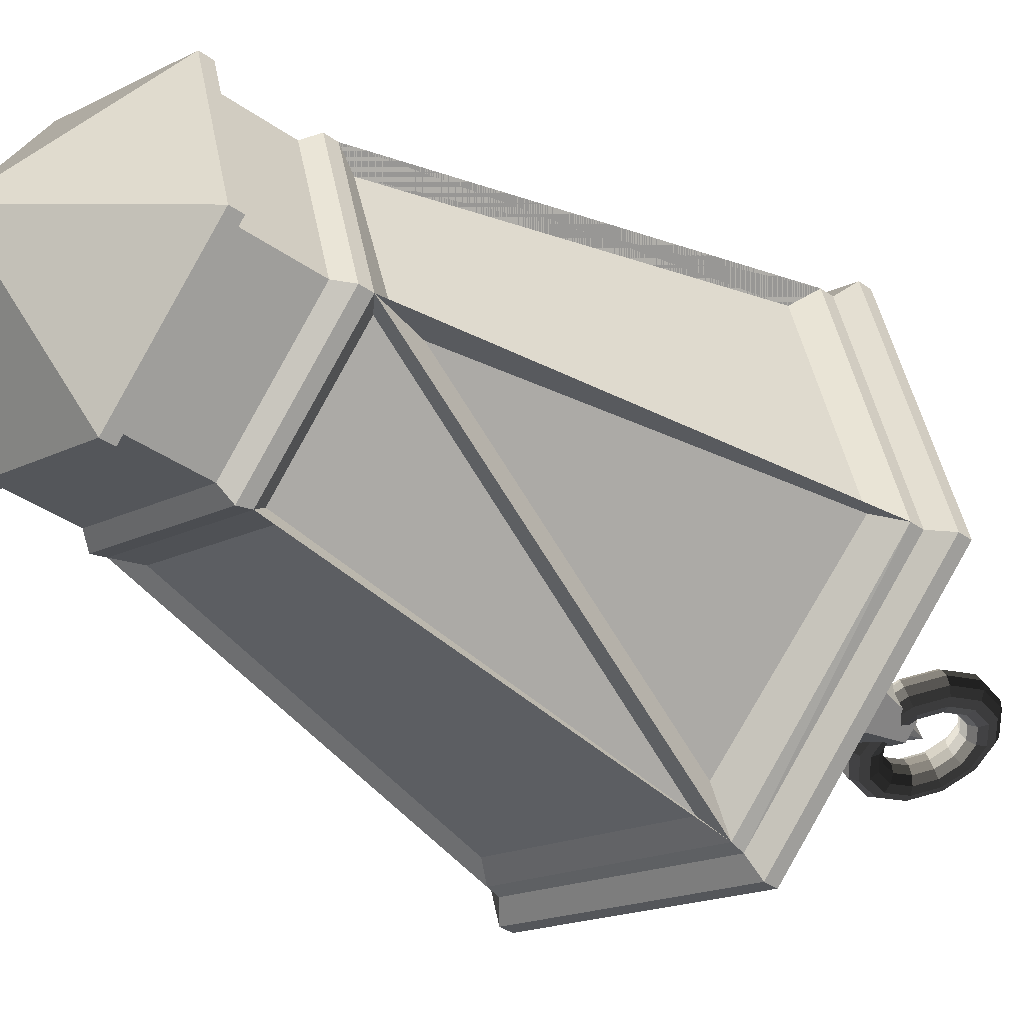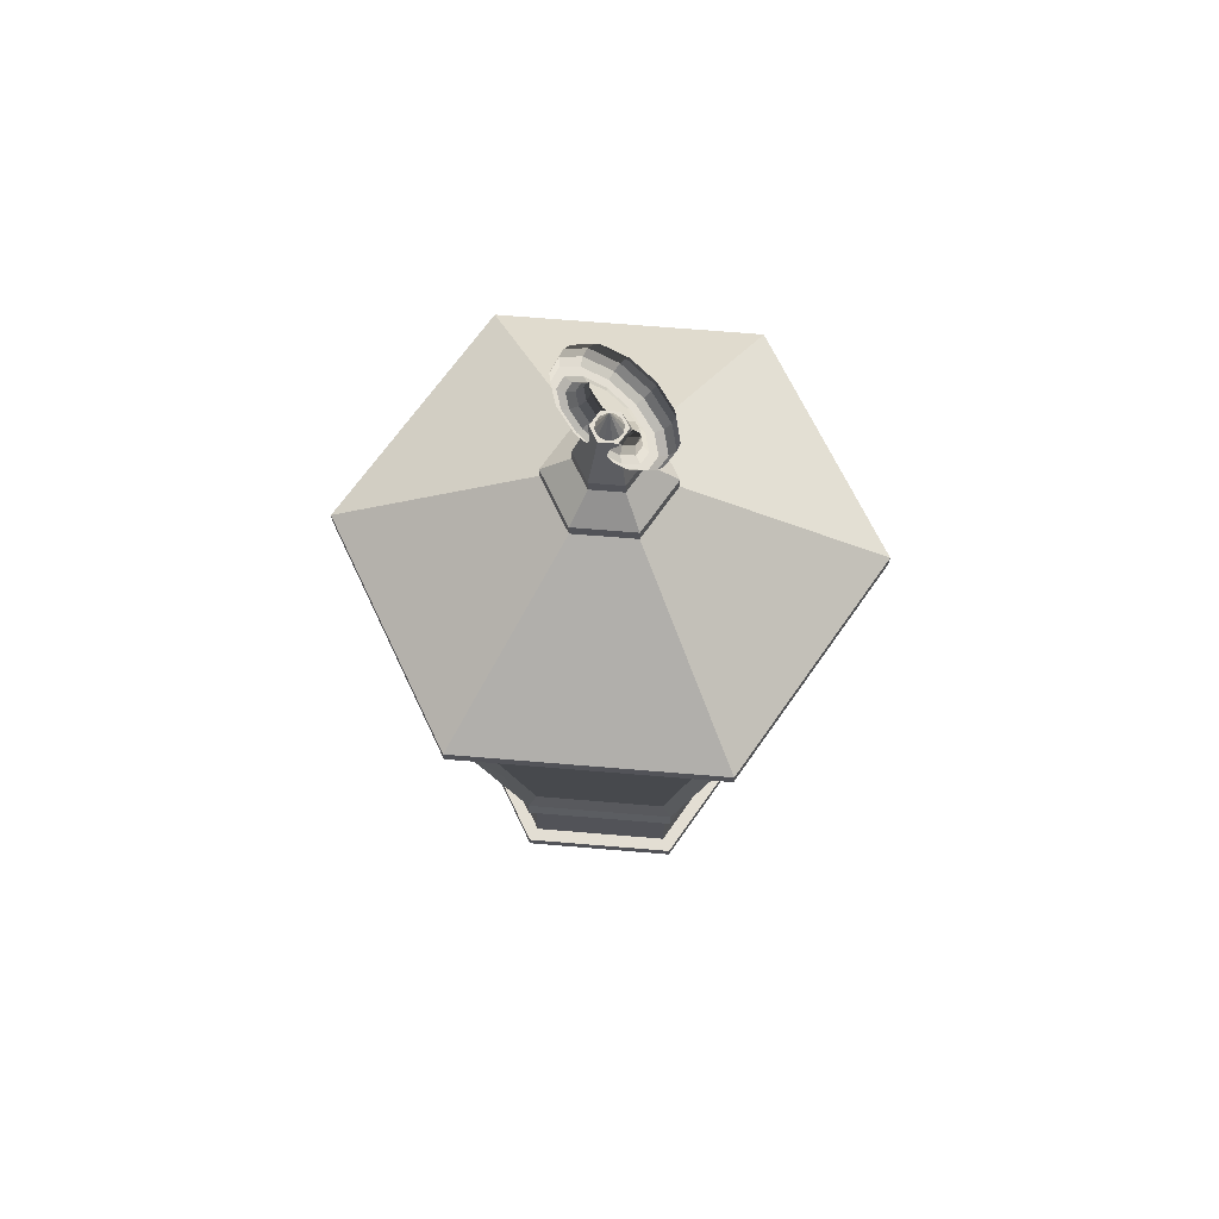
<metadata>
{"format":"obj","ext":"obj","renderer":"f3d","projection":"perspective","resolution":1024,"background":"white","views":[{"elev":-35.7,"azim":46.6,"up":"+Z"},{"elev":67.2,"azim":-160.2,"up":"+Y"}]}
</metadata>
<code>
v 0.08672 -0.2857 0.08291
v 0.1178 -0.2857 -0.033
v 0.02022 -0.3457 -0.006857
v 0.0153 -0.3457 0.01149
v 0.1178 -0.2757 -0.033
v 0.08672 -0.2757 0.08291
v 0.03293 -0.2757 -0.1179
v 0.03293 -0.2857 -0.1179
v -0.08298 -0.2757 -0.08679
v -0.08298 -0.2857 -0.08679
v -0.114 -0.2757 0.02912
v -0.114 -0.2857 0.02912
v -0.02919 -0.2757 0.114
v -0.02919 -0.2857 0.114
v -0.1024 -0.2757 0.02601
v -0.02608 -0.2757 0.1024
v -0.0745 -0.2757 -0.07831
v 0.02982 -0.2757 -0.1063
v 0.1062 -0.2757 -0.02989
v 0.07824 -0.2757 0.07443
v -0.1024 -0.2157 0.02601
v -0.02608 -0.2157 0.1024
v -0.0745 -0.2157 -0.07831
v 0.02982 -0.2157 -0.1063
v 0.1062 -0.2157 -0.02989
v 0.07824 -0.2157 0.07443
v -0.1117 -0.2057 0.0285
v -0.02857 -0.2057 0.1117
v -0.08129 -0.2057 -0.08511
v 0.03231 -0.2057 -0.1155
v 0.1155 -0.2057 -0.03238
v 0.08504 -0.2057 0.08122
v -0.1117 -0.1957 0.0285
v -0.02857 -0.1957 0.1117
v 0.03296 -0.1953 -0.1131
v -0.08065 -0.1953 -0.0827
v 0.1155 -0.1957 -0.03238
v 0.08504 -0.1957 0.08122
v -0.1059 -0.1793 0.02417
v -0.02919 -0.1792 0.104
v -0.07796 -0.1788 -0.07591
v 0.0269 -0.1764 -0.1089
v -0.07331 -0.1764 -0.08209
v 0.1812 0.1043 -0.04999
v 0.1654 0.08995 -0.04375
v 0.1051 -0.1548 -0.03221
v 0.07711 -0.1785 0.07435
v 0.1068 -0.1774 -0.02806
v -0.04618 0.1043 0.1774
v -0.1774 0.1043 0.04611
v -0.1774 0.1143 0.04611
v -0.04618 0.1143 0.1774
v -0.1288 0.1047 -0.1308
v -0.1294 0.1143 -0.1332
v 0.05056 0.1047 -0.1789
v 0.04992 0.1143 -0.1813
v 0.1812 0.1143 -0.04999
v 0.1331 0.1043 0.1293
v 0.1331 0.1143 0.1293
v -0.1915 0.1243 0.04986
v -0.04993 0.1243 0.1914
v -0.1397 0.1243 -0.1435
v 0.05367 0.1243 -0.1953
v 0.1952 0.1243 -0.05374
v 0.1434 0.1243 0.1396
v -0.1915 0.1343 0.04986
v -0.04993 0.1343 0.1914
v -0.1397 0.1343 -0.1435
v 0.05367 0.1343 -0.1953
v 0.1952 0.1343 -0.05374
v 0.1434 0.1343 0.1396
v -0.0442 0.2243 0.0104
v -0.01047 0.2243 0.04413
v -0.03185 0.2243 -0.03567
v 0.01422 0.2243 -0.04801
v 0.04794 0.2243 -0.01429
v 0.0356 0.2243 0.03178
v -0.0442 0.2343 0.0104
v -0.01047 0.2343 0.04413
v -0.03185 0.2343 -0.03567
v 0.01422 0.2343 -0.04801
v 0.04794 0.2343 -0.01429
v 0.0356 0.2343 0.03178
v -0.02261 0.2543 0.004619
v -0.004689 0.2543 0.02254
v -0.01605 0.2543 -0.01986
v 0.008432 0.2543 -0.02642
v 0.02635 0.2543 -0.008501
v 0.01979 0.2543 0.01598
v -0.02261 0.2643 0.004619
v -0.004689 0.2643 0.02254
v -0.01605 0.2643 -0.01986
v 0.008432 0.2643 -0.02642
v 0.02635 0.2643 -0.008501
v 0.01979 0.2643 0.01598
v -0.01114 0.3043 0.001545
v -0.001615 0.3043 0.01107
v -0.007654 0.3043 -0.01147
v 0.005358 0.3043 -0.01495
v 0.01488 0.3043 -0.005427
v 0.0114 0.3043 0.007584
v 0.006788 -0.3457 -0.02029
v -0.01156 -0.3457 -0.01537
v -0.01648 -0.3457 0.002976
v -0.003045 -0.3457 0.01641
v 0.04244 0.08822 -0.1669
v -0.1157 0.08822 -0.1245
v -0.1213 0.09117 -0.1192
v -0.1651 0.09073 0.04001
v -0.04504 0.09081 0.1631
v 0.1204 0.09154 0.1176
v 0.02534 -0.1822 -0.1014
v 0.05254 0.08858 -0.1509
v 0.09961 -0.1826 -0.02875
v 0.00245 0.3644 -0.005826
v 0.02043 0.3593 -0.0005914
v 0.02271 0.3644 0.00261
v 0.001734 0.3704 -0.003497
v 0.02334 0.3678 0.008111
v 0.0001716 0.3744 0.001366
v 0.02215 0.3684 0.01444
v -0.001818 0.3753 0.007459
v 0.01946 0.3662 0.01989
v -0.003701 0.3728 0.01315
v 0.016 0.3617 0.02302
v -0.004974 0.3677 0.01691
v 0.01268 0.3562 0.02298
v -0.005295 0.3613 0.01774
v 0.0104 0.351 0.01977
v -0.004579 0.3553 0.01541
v 0.00977 0.3477 0.01427
v -0.003017 0.3513 0.01055
v 0.01096 0.347 0.007946
v -0.001027 0.3505 0.004456
v 0.01364 0.3492 0.002489
v 0.0008563 0.3529 -0.001234
v 0.01711 0.3537 -0.0006358
v 0.002129 0.358 -0.004998
v 0.0339 0.3456 0.002034
v 0.03843 0.3484 0.005673
v 0.04071 0.3501 0.01149
v 0.04012 0.3501 0.01794
v 0.03683 0.3485 0.02328
v 0.03172 0.3457 0.02608
v 0.02616 0.3425 0.0256
v 0.02163 0.3396 0.02196
v 0.01936 0.3379 0.01614
v 0.01994 0.3379 0.009696
v 0.02323 0.3395 0.004357
v 0.02834 0.3423 0.001552
v 0.03927 0.3269 0.001346
v 0.04469 0.3267 0.004871
v 0.04762 0.3261 0.01061
v 0.04728 0.3253 0.01702
v 0.04375 0.3245 0.02239
v 0.03798 0.324 0.02528
v 0.03153 0.3238 0.02491
v 0.02611 0.3241 0.02139
v 0.02318 0.3247 0.01565
v 0.02352 0.3255 0.009238
v 0.02705 0.3262 0.003867
v 0.03281 0.3268 0.000979
v 0.03509 0.3084 -0.00247
v 0.03981 0.305 0.0004188
v 0.04223 0.3021 0.005691
v 0.0417 0.3005 0.01193
v 0.03836 0.3006 0.01747
v 0.03311 0.3023 0.02083
v 0.02734 0.3053 0.0211
v 0.02262 0.3086 0.01821
v 0.0202 0.3115 0.01294
v 0.02073 0.3131 0.006694
v 0.02407 0.313 0.001153
v 0.02933 0.3113 -0.002201
v 0.02248 0.2948 -0.008392
v 0.0251 0.2892 -0.00649
v 0.02598 0.2847 -0.001941
v 0.02489 0.2825 0.004037
v 0.02211 0.2832 0.009843
v 0.01839 0.2865 0.01392
v 0.01474 0.2917 0.01517
v 0.01211 0.2973 0.01327
v 0.01123 0.3019 0.008724
v 0.01233 0.3041 0.002746
v 0.0151 0.3034 -0.00306
v 0.01882 0.3 -0.007136
v 0.004822 0.29 -0.01483
v 0.004501 0.2836 -0.01401
v 0.003228 0.2785 -0.01024
v 0.001345 0.276 -0.004551
v -0.0006446 0.2769 0.001542
v -0.002207 0.2809 0.006404
v -0.002923 0.2869 0.008734
v -0.002602 0.2933 0.007905
v -0.001329 0.2984 0.004142
v 0.0005542 0.3008 -0.001549
v 0.002544 0.3 -0.007641
v 0.004106 0.296 -0.0125
v -0.01315 0.2951 -0.02007
v -0.01647 0.2896 -0.02011
v -0.01994 0.2851 -0.01699
v -0.02262 0.2829 -0.01153
v -0.02381 0.2835 -0.005204
v -0.02318 0.2869 0.0002972
v -0.0209 0.292 0.003499
v -0.01758 0.2976 0.003543
v -0.01412 0.302 0.0004184
v -0.01143 0.3043 -0.005038
v -0.01024 0.3036 -0.01137
v -0.01087 0.3002 -0.01687
v -0.02663 0.3088 -0.02269
v -0.03219 0.3056 -0.02318
v -0.03731 0.3028 -0.02037
v -0.04059 0.3012 -0.01503
v -0.04118 0.3012 -0.008587
v -0.0389 0.3029 -0.002766
v -0.03438 0.3057 0.0008737
v -0.02881 0.309 0.001356
v -0.0237 0.3118 -0.001449
v -0.02041 0.3134 -0.006789
v -0.01983 0.3134 -0.01323
v -0.02211 0.3117 -0.01905
v -0.032 0.3275 -0.02201
v -0.03846 0.3273 -0.02237
v -0.04422 0.3268 -0.01948
v -0.04775 0.326 -0.01411
v -0.04809 0.3252 -0.007701
v -0.04516 0.3246 -0.001963
v -0.03974 0.3244 0.001561
v -0.03329 0.3245 0.001929
v -0.02752 0.3251 -0.0009599
v -0.02399 0.3258 -0.00633
v -0.02365 0.3266 -0.01274
v -0.02658 0.3272 -0.01848
v -0.02782 0.346 -0.01819
v -0.03358 0.349 -0.01792
v -0.03883 0.3507 -0.01457
v -0.04217 0.3508 -0.009026
v -0.04271 0.3492 -0.002783
v -0.04029 0.3463 0.002489
v -0.03556 0.3429 0.005377
v -0.0298 0.34 0.005109
v -0.02455 0.3383 0.001755
v -0.02121 0.3382 -0.003786
v -0.02067 0.3398 -0.01003
v -0.02309 0.3427 -0.0153
v -0.01521 0.3596 -0.01227
v -0.01887 0.3647 -0.01101
v -0.02258 0.3681 -0.006935
v -0.02536 0.3688 -0.00113
v -0.02646 0.3666 0.004848
v -0.02558 0.3621 0.009398
v -0.02295 0.3565 0.0113
v -0.01929 0.3513 0.01004
v -0.01558 0.3479 0.005967
v -0.0128 0.3472 0.0001619
v -0.0117 0.3494 -0.005816
v -0.01259 0.354 -0.01037
v 0.01239 -0.3387 -0.001941
v 0.01805 -0.3457 0.004239
v 0.008052 -0.3396 0.008059
v 0.01888 -0.3557 0.008574
v 0.01187 -0.3496 0.01424
v 0.001871 -0.3452 0.01507
v 0.001871 -0.3357 -0.001941
v -0.004309 -0.3396 0.008059
v -0.008643 -0.3387 -0.001941
v 0.008052 -0.3396 -0.01194
v -0.004309 -0.3396 -0.01194
v 0.001871 -0.3452 -0.01895
v 0.01805 -0.3457 -0.008121
v 0.01187 -0.3496 -0.01812
v 0.01888 -0.3557 -0.01246
v 0.02187 -0.3557 -0.001941
v -0.01431 -0.3457 0.004239
v -0.008129 -0.3496 0.01424
v -0.01514 -0.3557 0.008574
v 0.001871 -0.3557 0.01806
v 0.01187 -0.3619 0.01424
v 0.001871 -0.3663 0.01507
v 0.01805 -0.3657 0.004239
v 0.01805 -0.3657 -0.008121
v 0.01239 -0.3728 -0.001941
v 0.01187 -0.3619 -0.01812
v 0.001871 -0.3557 -0.02194
v 0.001871 -0.3663 -0.01895
v -0.008129 -0.3496 -0.01812
v -0.01431 -0.3457 -0.008121
v -0.01514 -0.3557 -0.01246
v -0.008643 -0.3728 -0.001941
v -0.01431 -0.3657 0.004239
v -0.004309 -0.3719 0.008059
v -0.008129 -0.3619 0.01424
v 0.001871 -0.3757 -0.001941
v 0.008052 -0.3719 0.008059
v -0.004309 -0.3719 -0.01194
v 0.008052 -0.3719 -0.01194
v -0.01431 -0.3657 -0.008121
v -0.008129 -0.3619 -0.01812
v -0.01813 -0.3557 -0.001941
v 0.001871 0.3243 -0.001941
v -0.009676 0.2976 0.004726
v -0.01146 0.2976 -0.001941
v -0.004795 0.2976 0.009606
v 0.001871 0.2976 0.01139
v 0.008538 0.2976 0.009606
v 0.01342 0.2976 0.004726
v 0.0152 0.2976 -0.001941
v 0.01342 0.2976 -0.008608
v 0.008538 0.2976 -0.01349
v 0.001871 0.2976 -0.01527
v -0.004795 0.2976 -0.01349
v -0.009676 0.2976 -0.008608
v -0.0141 -0.1538 -0.02674
v -0.03158 -0.1603 -0.008775
v 0.004204 -0.1559 -0.006546
v -0.02468 -0.1079 -0.01809
v 0.01049 -0.1208 -0.02097
v -0.04085 -0.1112 0.01608
v -0.03991 -0.1474 0.002857
v -0.01918 -0.1143 0.02309
v -0.009003 -0.143 0.02538
v 0.01346 -0.117 0.01212
v 0.01996 -0.1557 0.01408
v 0.001275 -0.125 -0.008167
v -0.01842 -0.07066 -0.02409
v 0.01417 -0.09038 -0.02724
v -0.0442 -0.08586 0.009455
v -0.04071 -0.0828 0.02974
v 0.014 -0.1098 0.01356
v 0.008019 -0.1093 0.0002329
v -0.01169 -0.05874 -0.01129
v 0.02322 -0.08115 -0.00138
v -0.03989 -0.06331 0.007835
v -0.003367 -0.08356 0.03652
v 0.01943 -0.09132 0.02841
v 0.03636 -0.09695 0.01665
v -0.02298 -0.02873 -0.01679
v 0.01219 -0.05419 -0.0009622
v -0.03439 -0.05773 0.01902
v -0.01065 -0.06877 0.04651
v 0.01409 -0.05555 0.03526
v 0.02795 -0.05945 0.02074
v -0.005937 -0.01734 -0.0006328
v 0.02027 -0.02337 -0.005502
v -0.01745 -0.02458 0.02308
v -0.002754 -0.03785 0.04192
v 0.02346 -0.04388 0.03705
v 0.03497 -0.03664 0.01334
v 0.01378 -0.02613 0.03413
v 0.02058 -0.02185 0.02013
v -0.001693 -0.02256 0.037
v -0.01037 -0.01473 0.02588
v -0.003573 -0.01045 0.01188
v 0.0119 -0.01401 0.009005
v 0.01634 -0.007494 0.03294
v 0.01995 -0.005222 0.0255
v 0.00811 -0.005601 0.03447
v 0.003498 -0.001436 0.02856
v 0.007111 0.000836 0.02112
v 0.01534 -0.001057 0.01959
v 0.02621 0.006635 0.02549
v 0.01621 0.008935 0.02735
v 0.0206 0.0117 0.01831
v -0.001456 -0.1457 0.03473
v 0.01854 -0.1457 0.02937
v 0.01854 -0.2257 0.02937
v -0.001456 -0.2257 0.03473
v 0.03319 -0.1457 0.01473
v 0.03319 -0.2257 0.01473
v 0.03854 -0.1457 -0.005268
v 0.03854 -0.2257 -0.005268
v 0.03319 -0.1457 -0.02527
v 0.03319 -0.2257 -0.02527
v 0.01854 -0.1457 -0.03991
v 0.01854 -0.2257 -0.03991
v -0.001456 -0.1457 -0.04527
v -0.001456 -0.2257 -0.04527
v -0.02146 -0.1457 -0.03991
v -0.02146 -0.2257 -0.03991
v -0.0361 -0.1457 -0.02527
v -0.0361 -0.2257 -0.02527
v -0.04146 -0.1457 -0.005268
v -0.04146 -0.2257 -0.005268
v -0.0361 -0.1457 0.01473
v -0.0361 -0.2257 0.01473
v -0.02146 -0.1457 0.02937
v -0.02146 -0.2257 0.02937
f 4 3 2 1
f 6 1 2 5
f 5 2 8 7
f 7 8 10 9
f 9 10 12 11
f 11 12 14 13
f 13 14 1 6
f 16 15 11 13
f 15 17 9 11
f 17 18 7 9
f 18 19 5 7
f 19 20 6 5
f 20 16 13 6
f 22 21 15 16
f 21 23 17 15
f 23 24 18 17
f 24 25 19 18
f 25 26 20 19
f 26 22 16 20
f 28 27 21 22
f 27 29 23 21
f 29 30 24 23
f 30 31 25 24
f 31 32 26 25
f 32 28 22 26
f 34 33 27 28
f 33 29 27
f 36 35 30 29
f 35 37 31 30
f 37 38 32 31
f 38 34 28 32
f 40 39 33 34
f 39 41 36 33
f 43 42 35 36
f 46 45 44 37
f 48 47 38 37
f 47 40 34 38
f 52 51 50 49
f 51 54 53 50
f 54 56 55 53
f 56 57 44
f 57 59 58 44
f 59 52 49 58
f 61 60 51 52
f 60 62 54 51
f 62 63 56 54
f 63 64 57 56
f 64 65 59 57
f 65 61 52 59
f 67 66 60 61
f 66 68 62 60
f 68 69 63 62
f 69 70 64 63
f 70 71 65 64
f 71 67 61 65
f 73 72 66 67
f 72 74 68 66
f 74 75 69 68
f 75 76 70 69
f 76 77 71 70
f 77 73 67 71
f 79 78 72 73
f 78 80 74 72
f 80 81 75 74
f 81 82 76 75
f 82 83 77 76
f 83 79 73 77
f 85 84 78 79
f 84 86 80 78
f 86 87 81 80
f 87 88 82 81
f 88 89 83 82
f 89 85 79 83
f 91 90 84 85
f 90 92 86 84
f 92 93 87 86
f 93 94 88 87
f 94 95 89 88
f 95 91 85 89
f 97 96 90 91
f 96 98 92 90
f 98 99 93 92
f 99 100 94 93
f 100 101 95 94
f 101 97 91 95
f 101 100 99 98 96 97
f 3 102 8 2
f 102 103 10 8
f 103 104 12 10
f 104 105 14 12
f 105 4 1 14
f 105 104 103 102 3 4
f 33 36 29
f 44 55 56
f 42 106 55 35
f 106 107 53 55
f 107 43 36 53
f 41 108 53 36
f 108 109 50 53
f 109 39 33 50
f 39 109 50 33
f 109 110 49 50
f 110 40 34 49
f 40 110 49 34
f 110 111 58 49
f 111 47 38 58
f 47 111 58 38
f 111 45 44 58
f 45 48 37 44
f 106 112 35 55
f 45 113 55 44
f 113 46 37 55
f 112 114 37 35
f 114 106 55 37
f 118 117 116 115
f 120 119 117 118
f 122 121 119 120
f 124 123 121 122
f 126 125 123 124
f 128 127 125 126
f 130 129 127 128
f 132 131 129 130
f 134 133 131 132
f 136 135 133 134
f 138 137 135 136
f 115 116 137 138
f 117 140 139 116
f 119 141 140 117
f 121 142 141 119
f 123 143 142 121
f 125 144 143 123
f 127 145 144 125
f 129 146 145 127
f 131 147 146 129
f 133 148 147 131
f 135 149 148 133
f 137 150 149 135
f 116 139 150 137
f 140 152 151 139
f 141 153 152 140
f 142 154 153 141
f 143 155 154 142
f 144 156 155 143
f 145 157 156 144
f 146 158 157 145
f 147 159 158 146
f 148 160 159 147
f 149 161 160 148
f 150 162 161 149
f 139 151 162 150
f 152 164 163 151
f 153 165 164 152
f 154 166 165 153
f 155 167 166 154
f 156 168 167 155
f 157 169 168 156
f 158 170 169 157
f 159 171 170 158
f 160 172 171 159
f 161 173 172 160
f 162 174 173 161
f 151 163 174 162
f 164 176 175 163
f 165 177 176 164
f 166 178 177 165
f 167 179 178 166
f 168 180 179 167
f 169 181 180 168
f 170 182 181 169
f 171 183 182 170
f 172 184 183 171
f 173 185 184 172
f 174 186 185 173
f 163 175 186 174
f 176 188 187 175
f 177 189 188 176
f 178 190 189 177
f 179 191 190 178
f 180 192 191 179
f 181 193 192 180
f 182 194 193 181
f 183 195 194 182
f 184 196 195 183
f 185 197 196 184
f 186 198 197 185
f 175 187 198 186
f 188 200 199 187
f 189 201 200 188
f 190 202 201 189
f 191 203 202 190
f 192 204 203 191
f 193 205 204 192
f 194 206 205 193
f 195 207 206 194
f 196 208 207 195
f 197 209 208 196
f 198 210 209 197
f 187 199 210 198
f 200 212 211 199
f 201 213 212 200
f 202 214 213 201
f 203 215 214 202
f 204 216 215 203
f 205 217 216 204
f 206 218 217 205
f 207 219 218 206
f 208 220 219 207
f 209 221 220 208
f 210 222 221 209
f 199 211 222 210
f 212 224 223 211
f 213 225 224 212
f 214 226 225 213
f 215 227 226 214
f 216 228 227 215
f 217 229 228 216
f 218 230 229 217
f 219 231 230 218
f 220 232 231 219
f 221 233 232 220
f 222 234 233 221
f 211 223 234 222
f 224 236 235 223
f 225 237 236 224
f 226 238 237 225
f 227 239 238 226
f 228 240 239 227
f 229 241 240 228
f 230 242 241 229
f 231 243 242 230
f 232 244 243 231
f 233 245 244 232
f 234 246 245 233
f 223 235 246 234
f 236 248 247 235
f 237 249 248 236
f 238 250 249 237
f 239 251 250 238
f 240 252 251 239
f 241 253 252 240
f 242 254 253 241
f 243 255 254 242
f 244 256 255 243
f 245 257 256 244
f 246 258 257 245
f 235 247 258 246
f 248 118 115 247
f 249 120 118 248
f 250 122 120 249
f 251 124 122 250
f 252 126 124 251
f 253 128 126 252
f 254 130 128 253
f 255 132 130 254
f 256 134 132 255
f 257 136 134 256
f 258 138 136 257
f 247 115 138 258
f 261 260 259
f 260 263 262
f 263 261 264
f 261 263 260
f 265 261 259
f 261 266 264
f 266 265 267
f 265 266 261
f 268 265 259
f 265 269 267
f 269 268 270
f 268 269 265
f 271 268 259
f 268 272 270
f 272 271 273
f 271 272 268
f 260 271 259
f 271 274 273
f 274 260 262
f 260 274 271
f 275 266 267
f 266 276 264
f 276 275 277
f 275 276 266
f 278 263 264
f 263 279 262
f 279 278 280
f 278 279 263
f 281 274 262
f 274 282 273
f 282 281 283
f 281 282 274
f 284 272 273
f 272 285 270
f 285 284 286
f 284 285 272
f 287 269 270
f 269 288 267
f 288 287 289
f 287 288 269
f 292 291 290
f 291 293 277
f 293 292 280
f 292 293 291
f 294 292 290
f 292 295 280
f 295 294 283
f 294 295 292
f 296 294 290
f 294 297 283
f 297 296 286
f 296 297 294
f 298 296 290
f 296 299 286
f 299 298 289
f 298 299 296
f 291 298 290
f 298 300 289
f 300 291 277
f 291 300 298
f 278 293 280
f 293 276 277
f 276 278 264
f 278 276 293
f 281 295 283
f 295 279 280
f 279 281 262
f 281 279 295
f 284 297 286
f 297 282 283
f 282 284 273
f 284 282 297
f 287 299 289
f 299 285 286
f 285 287 270
f 287 285 299
f 275 300 277
f 300 288 289
f 288 275 267
f 275 288 300
f 303 302 301
f 302 304 301
f 304 305 301
f 305 306 301
f 306 307 301
f 307 308 301
f 308 309 301
f 309 310 301
f 310 311 301
f 311 312 301
f 312 313 301
f 313 303 301
f 313 312 311 310 309 308 307 306 305 304 302 303
f 368 367 366 365
f 367 370 369 366
f 370 372 371 369
f 372 374 373 371
f 374 376 375 373
f 376 378 377 375
f 378 380 379 377
f 380 382 381 379
f 382 384 383 381
f 384 386 385 383
f 386 388 387 385
f 388 368 365 387
f 365 366 369 371 373 375 377 379 381 383 385 387
f 388 386 384 382 380 378 376 374 372 370 367 368
f 107 106 42 43
f 109 108 41 39
f 110 109 39 40
f 111 110 40 47
f 113 45 46
f 114 112 106
f 45 111 47 48
f 316 315 314
f 318 314 317
f 314 315 317
f 317 315 319
f 315 320 319
f 319 320 321
f 320 322 321
f 323 324 325
f 325 316 318
f 316 314 318
f 326 317 328
f 317 319 328
f 328 319 329
f 319 321 329
f 329 321 330
f 321 323 330
f 330 323 331
f 323 325 331
f 331 325 327
f 325 318 327
f 327 326 332
f 332 326 334
f 326 328 334
f 334 328 335
f 328 329 335
f 335 329 336
f 336 330 337
f 330 331 337
f 331 327 333
f 333 332 338
f 338 332 340
f 332 334 340
f 340 334 341
f 334 335 341
f 342 336 343
f 336 337 343
f 343 337 339
f 337 333 339
f 345 339 344
f 344 338 346
f 346 340 347
f 340 341 347
f 341 342 348
f 348 342 349
f 342 343 349
f 343 339 345
f 351 350 348 349
f 324 322 320
f 324 320 315
f 316 324 315
f 350 352 347 348
f 352 353 346 347
f 353 354 344 346
f 354 355 345 344
f 355 351 349 345
f 357 356 350 351
f 356 358 352 350
f 358 359 353 352
f 359 360 354 353
f 360 361 355 354
f 362 356 357
f 362 363 358 356
f 363 359 358
f 363 364 360 359
f 364 361 360
f 321 322 323
f 324 316 325
f 327 318 326
f 333 327 332
f 329 330 336
f 339 333 338
f 335 336 342
f 339 338 344
f 322 324 323
f 318 317 326
f 337 331 333
f 341 335 342
f 338 340 346
f 347 341 348
f 349 343 345
f 361 357 351 355
f 364 362 357 361
f 364 363 362

</code>
